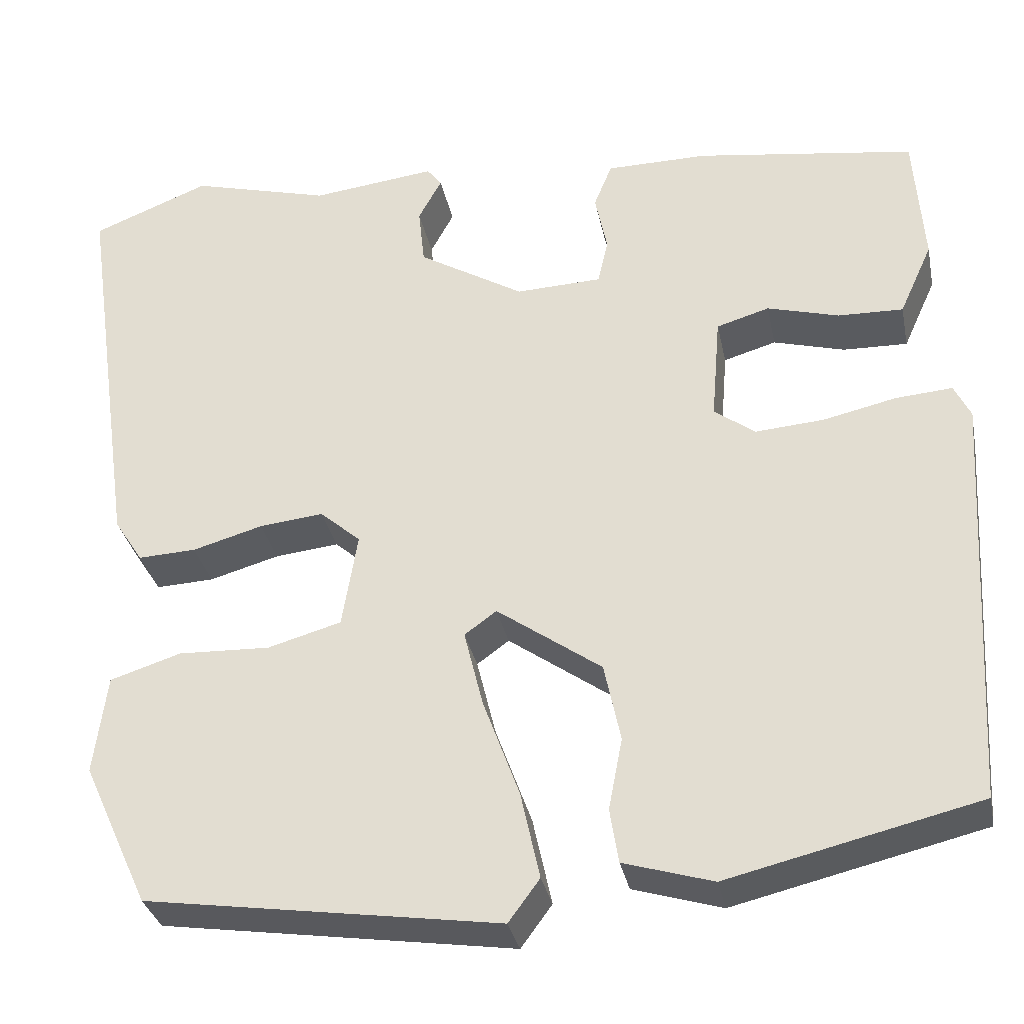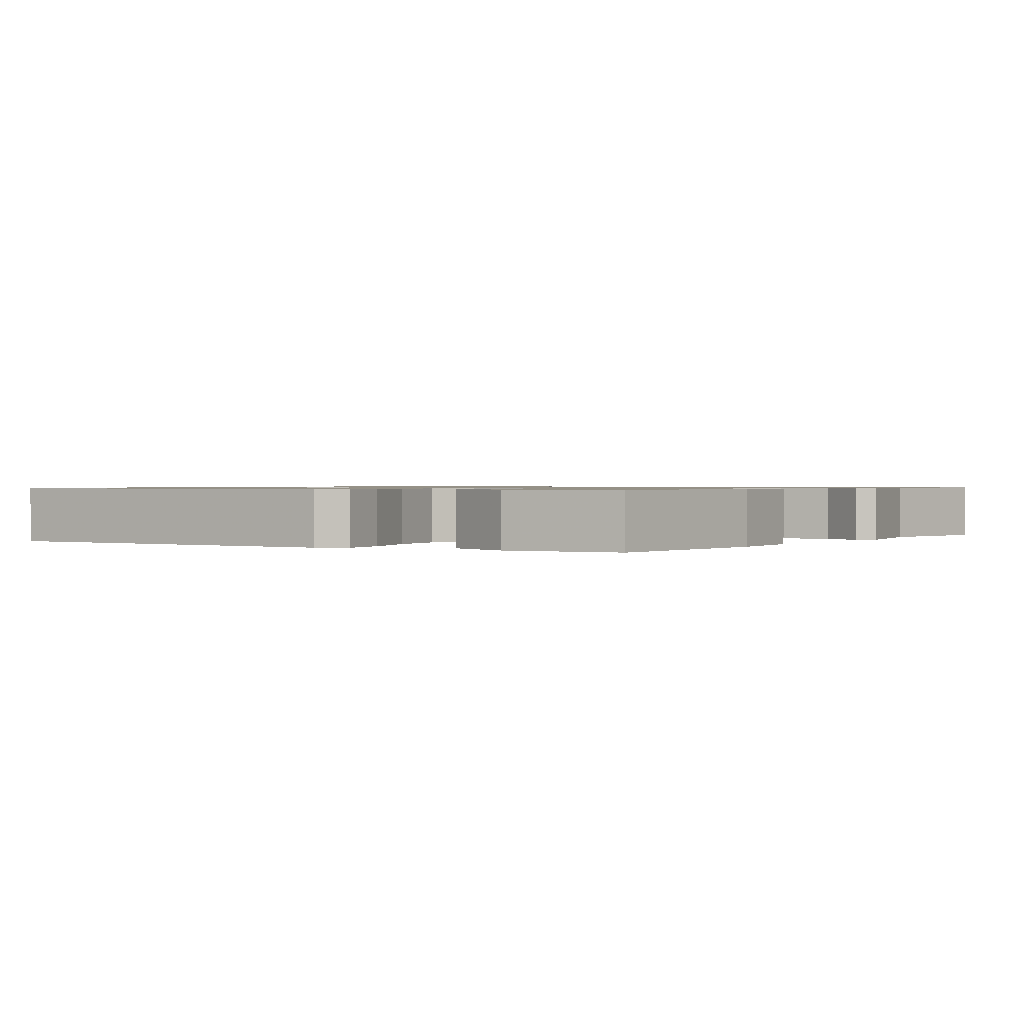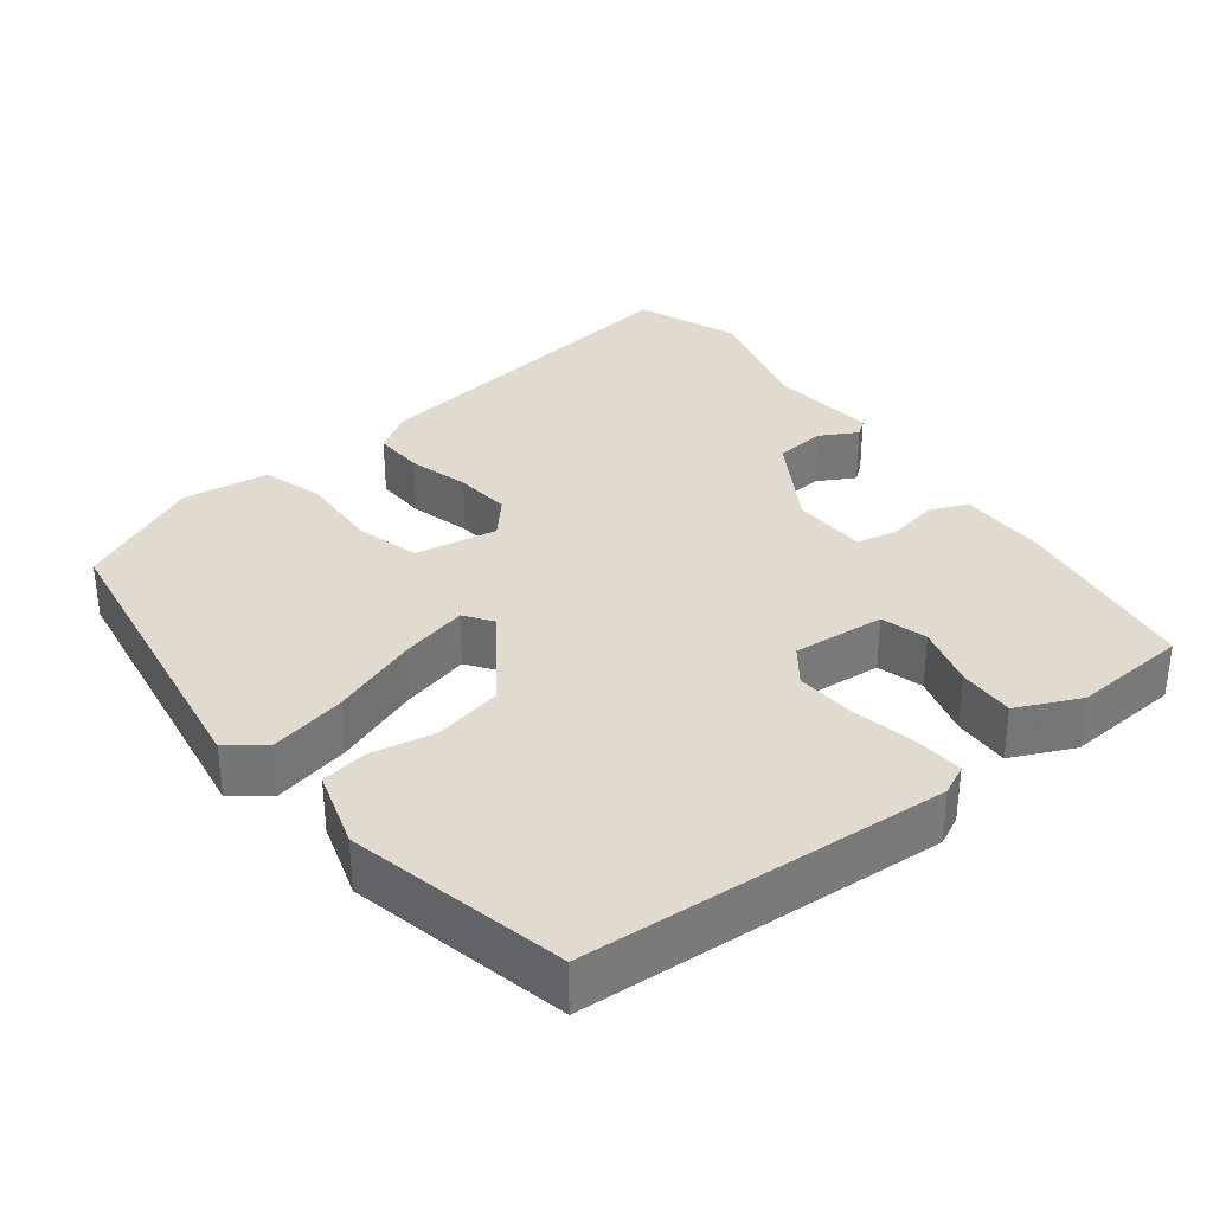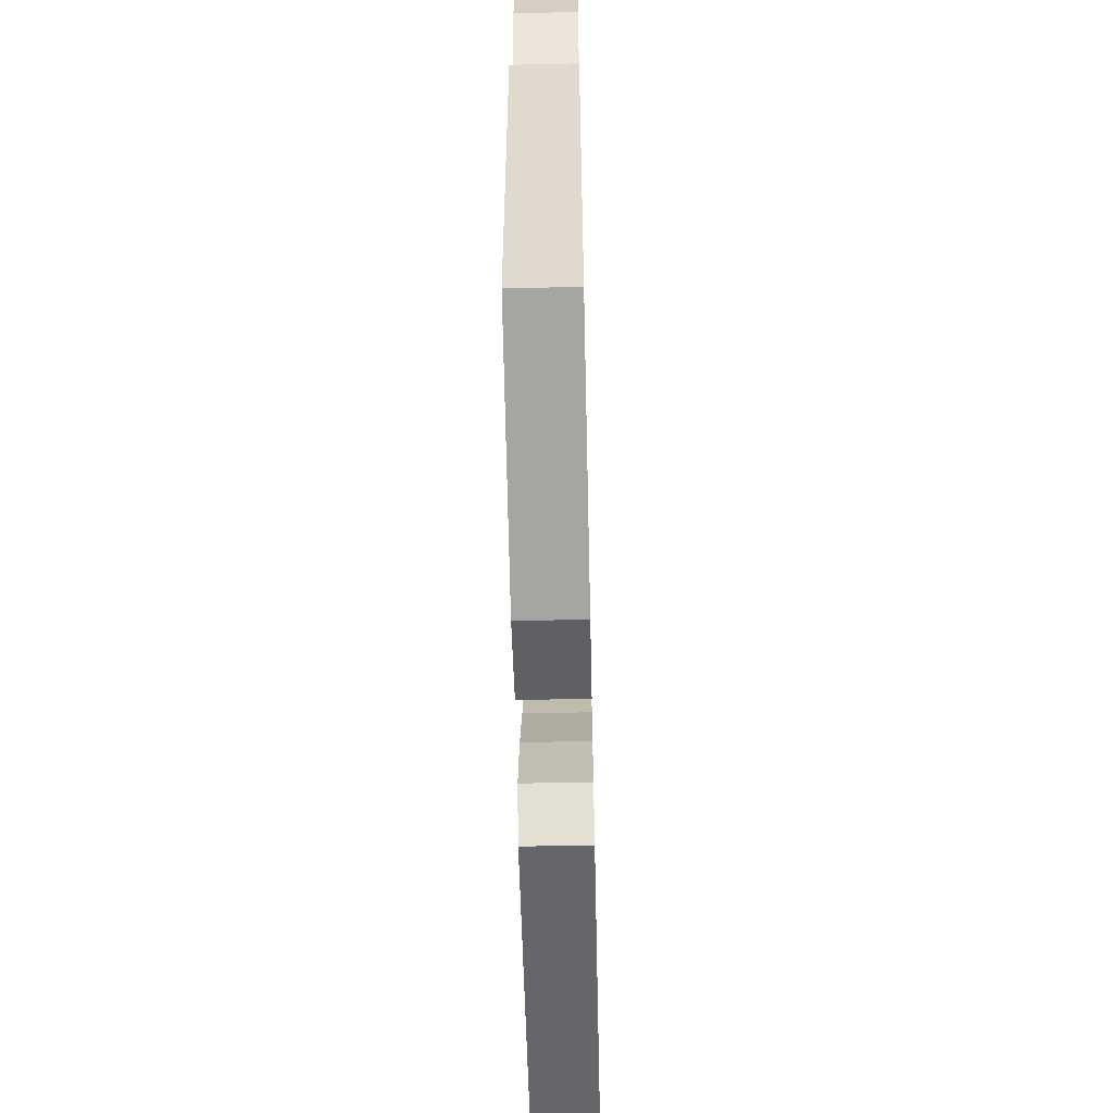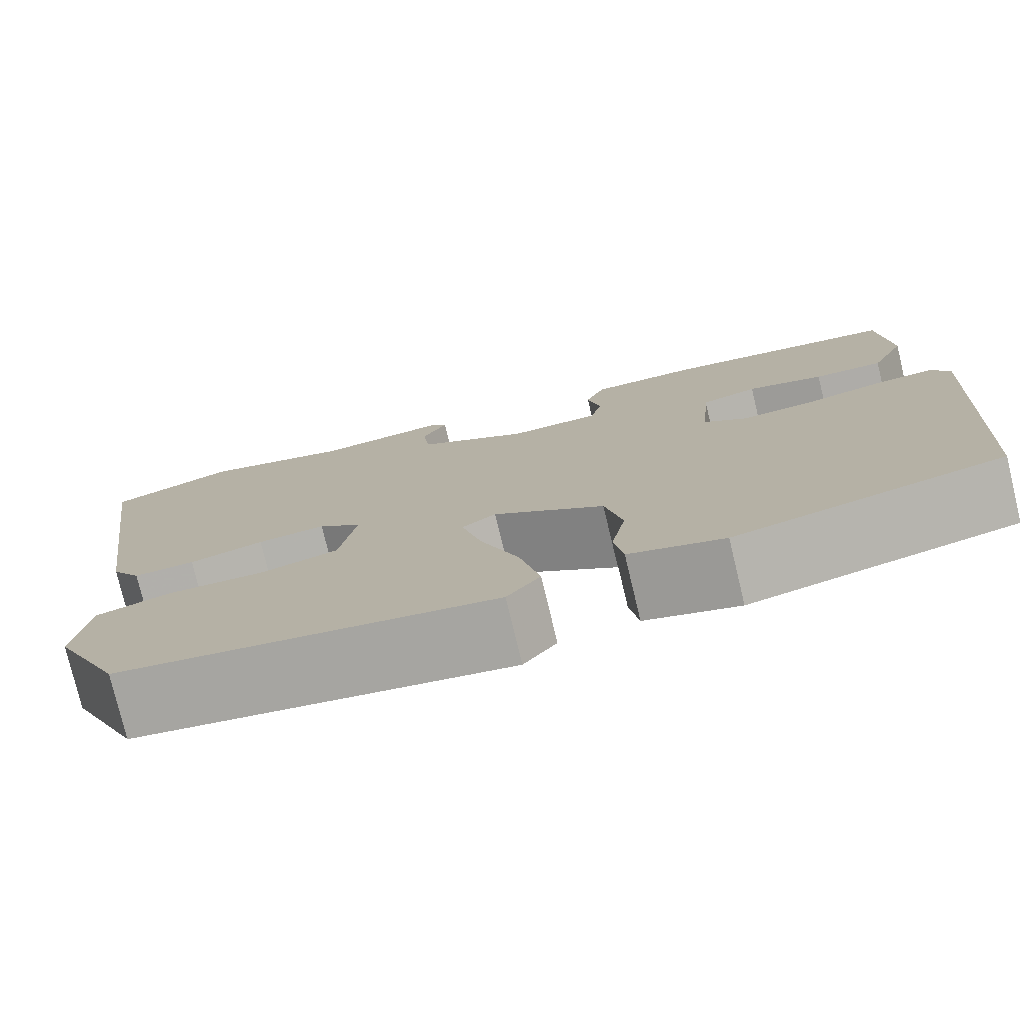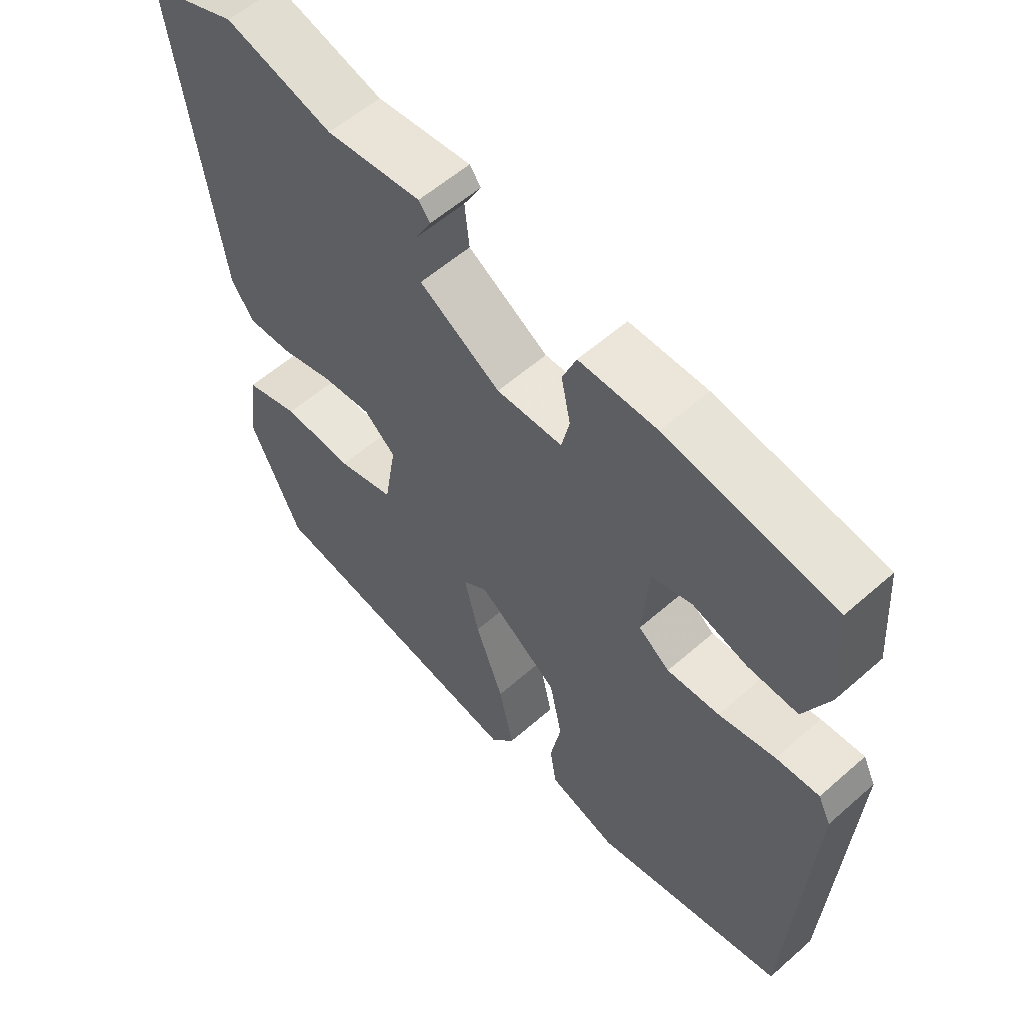
<metadata>
{"format":"obj","ext":"obj","renderer":"f3d","projection":"perspective","resolution":1024,"background":"white","views":[{"elev":-32.4,"azim":-168.6,"up":"+Z"},{"elev":0.9,"azim":-59.8,"up":"+Y"},{"elev":33.7,"azim":-127.3,"up":"+Y"},{"elev":-60.2,"azim":-88.7,"up":"+Z"},{"elev":-77.5,"azim":-166.5,"up":"+Z"},{"elev":57.5,"azim":-132.4,"up":"+Z"}]}
</metadata>
<code>
v -0.472 0.07 0.428
v -0.219 0.07 0.464
v -0.102 0.07 0.463
v -0.081 0.07 0.411
v -0.095 0.07 0.343
v -0.083 0.07 0.29
v 0.016 0.07 0.286
v 0.138 0.07 0.359
v 0.145 0.07 0.426
v 0.118 0.07 0.476
v 0.135 0.07 0.498
v 0.278 0.07 0.481
v 0.439 0.07 0.524
v 0.575 0.07 0.47
v 0.51 0.07 0.009
v 0.477 0.07 -0.042
v 0.41 0.07 -0.039
v 0.329 0.07 -0.016
v 0.255 0.07 -0.008
v 0.208 0.07 -0.049
v 0.226 0.07 -0.159
v 0.311 0.07 -0.183
v 0.417 0.07 -0.179
v 0.499 0.07 -0.205
v 0.514 0.07 -0.32
v 0.438 0.07 -0.486
v 0.03 0.07 -0.547
v -0.006 0.07 -0.498
v 0.016 0.07 -0.397
v 0.058 0.07 -0.282
v 0.08 0.07 -0.192
v 0.043 0.07 -0.165
v -0.078 0.07 -0.251
v -0.097 0.07 -0.342
v -0.081 0.07 -0.425
v -0.091 0.07 -0.488
v -0.194 0.07 -0.519
v -0.483 0.07 -0.45
v -0.511 0.07 0.031
v -0.492 0.07 0.07
v -0.427 0.07 0.065
v -0.342 0.07 0.046
v -0.263 0.07 0.04
v -0.216 0.07 0.075
v -0.226 0.07 0.197
v -0.287 0.07 0.215
v -0.37 0.07 0.192
v -0.445 0.07 0.19
v -0.483 0.07 0.274
v -0.472 0 0.428
v -0.219 0 0.464
v -0.102 0 0.463
v -0.081 0 0.411
v -0.095 0 0.343
v -0.083 0 0.29
v 0.016 0 0.286
v 0.138 0 0.359
v 0.145 0 0.426
v 0.118 0 0.476
v 0.135 0 0.498
v 0.278 0 0.481
v 0.439 0 0.524
v 0.575 0 0.47
v 0.51 0 0.009
v 0.477 0 -0.042
v 0.41 0 -0.039
v 0.329 0 -0.016
v 0.255 0 -0.008
v 0.208 0 -0.049
v 0.226 0 -0.159
v 0.311 0 -0.183
v 0.417 0 -0.179
v 0.499 0 -0.205
v 0.514 0 -0.32
v 0.438 0 -0.486
v 0.03 0 -0.547
v -0.006 0 -0.498
v 0.016 0 -0.397
v 0.058 0 -0.282
v 0.08 0 -0.192
v 0.043 0 -0.165
v -0.078 0 -0.251
v -0.097 0 -0.342
v -0.081 0 -0.425
v -0.091 0 -0.488
v -0.194 0 -0.519
v -0.483 0 -0.45
v -0.511 0 0.031
v -0.492 0 0.07
v -0.427 0 0.065
v -0.342 0 0.046
v -0.263 0 0.04
v -0.216 0 0.075
v -0.226 0 0.197
v -0.287 0 0.215
v -0.37 0 0.192
v -0.445 0 0.19
v -0.483 0 0.274
f 46 47 48 49
f 45 46 49 1
f 39 40 41 42
f 39 42 43
f 38 39 43
f 37 38 43 44
f 34 35 36 37
f 33 34 37 44
f 27 28 29 30
f 27 30 31
f 26 27 31
f 25 26 31
f 22 23 24 25
f 21 22 25 31
f 20 21 31 32
f 15 16 17 18
f 15 18 19
f 12 13 14 15
f 12 15 19
f 9 10 11 12
f 8 9 12 19
f 7 8 19 20
f 2 3 4 5
f 45 1 2 5
f 45 5 6
f 32 33 44 45
f 20 32 45
f 6 7 20 45
f 98 97 96 95
f 50 98 95 94
f 91 90 89 88
f 92 91 88
f 92 88 87
f 93 92 87 86
f 86 85 84 83
f 93 86 83 82
f 79 78 77 76
f 80 79 76
f 80 76 75
f 80 75 74
f 74 73 72 71
f 80 74 71 70
f 81 80 70 69
f 67 66 65 64
f 68 67 64
f 64 63 62 61
f 68 64 61
f 61 60 59 58
f 68 61 58 57
f 69 68 57 56
f 54 53 52 51
f 54 51 50 94
f 55 54 94
f 94 93 82 81
f 94 81 69
f 94 69 56 55
f 1 50 51 2
f 2 51 52 3
f 3 52 53 4
f 4 53 54 5
f 5 54 55 6
f 6 55 56 7
f 7 56 57 8
f 8 57 58 9
f 9 58 59 10
f 10 59 60 11
f 11 60 61 12
f 12 61 62 13
f 13 62 63 14
f 14 63 64 15
f 15 64 65 16
f 16 65 66 17
f 17 66 67 18
f 18 67 68 19
f 19 68 69 20
f 20 69 70 21
f 21 70 71 22
f 22 71 72 23
f 23 72 73 24
f 24 73 74 25
f 25 74 75 26
f 26 75 76 27
f 27 76 77 28
f 28 77 78 29
f 29 78 79 30
f 30 79 80 31
f 31 80 81 32
f 32 81 82 33
f 33 82 83 34
f 34 83 84 35
f 35 84 85 36
f 36 85 86 37
f 37 86 87 38
f 38 87 88 39
f 39 88 89 40
f 40 89 90 41
f 41 90 91 42
f 42 91 92 43
f 43 92 93 44
f 44 93 94 45
f 45 94 95 46
f 46 95 96 47
f 47 96 97 48
f 48 97 98 49
f 49 98 50 1

</code>
